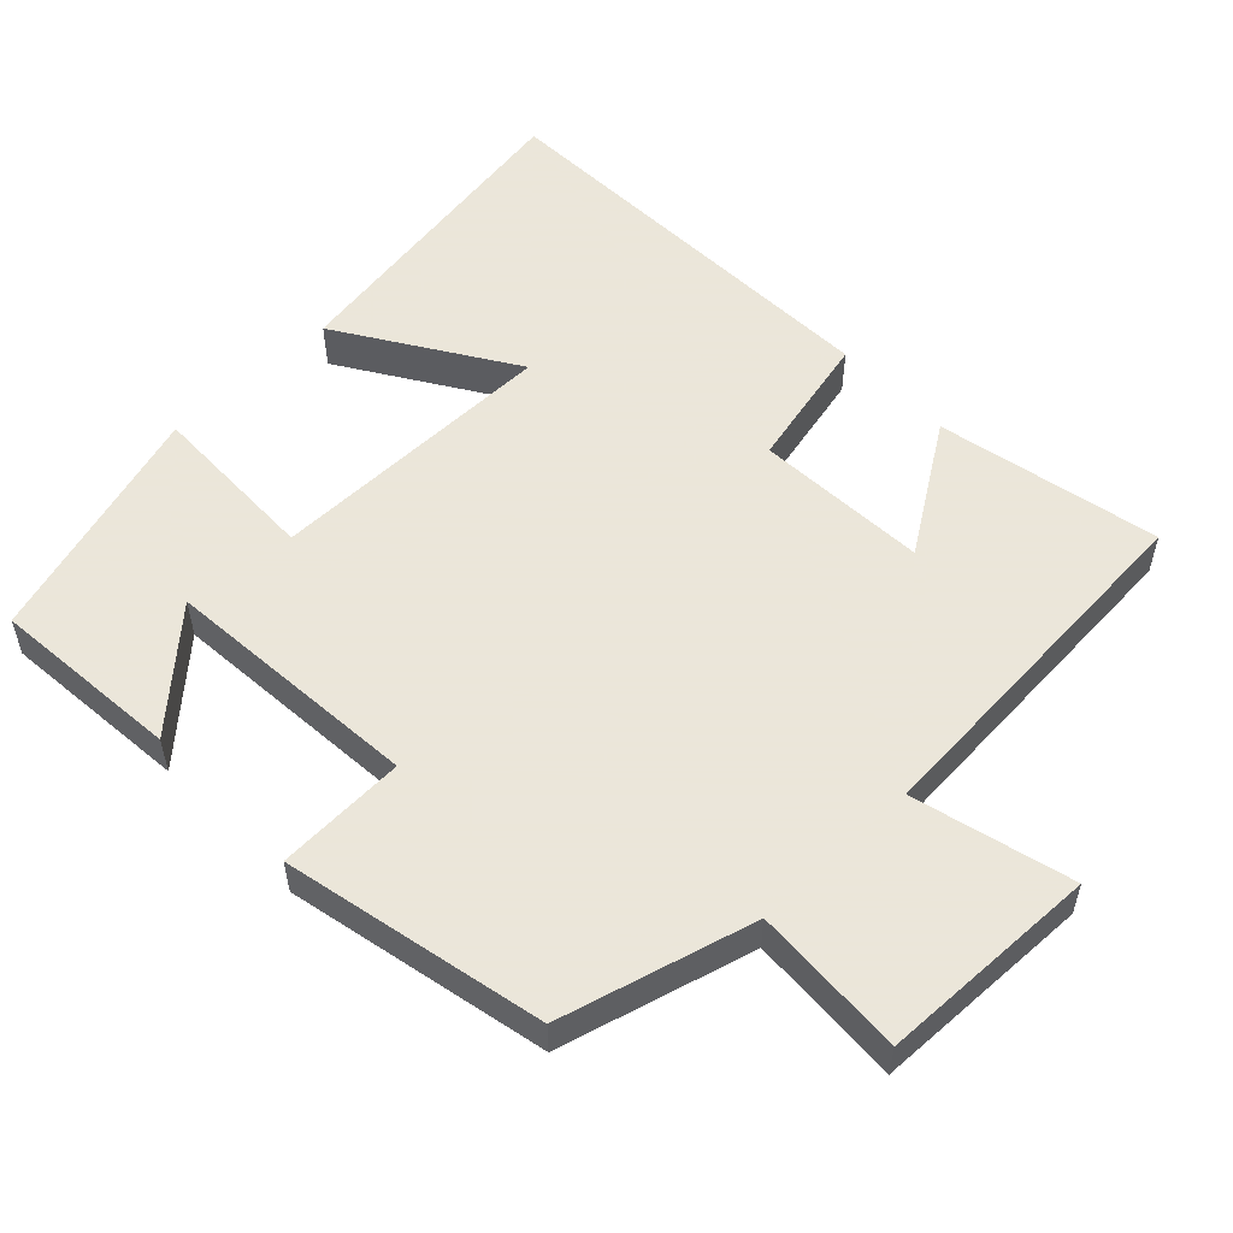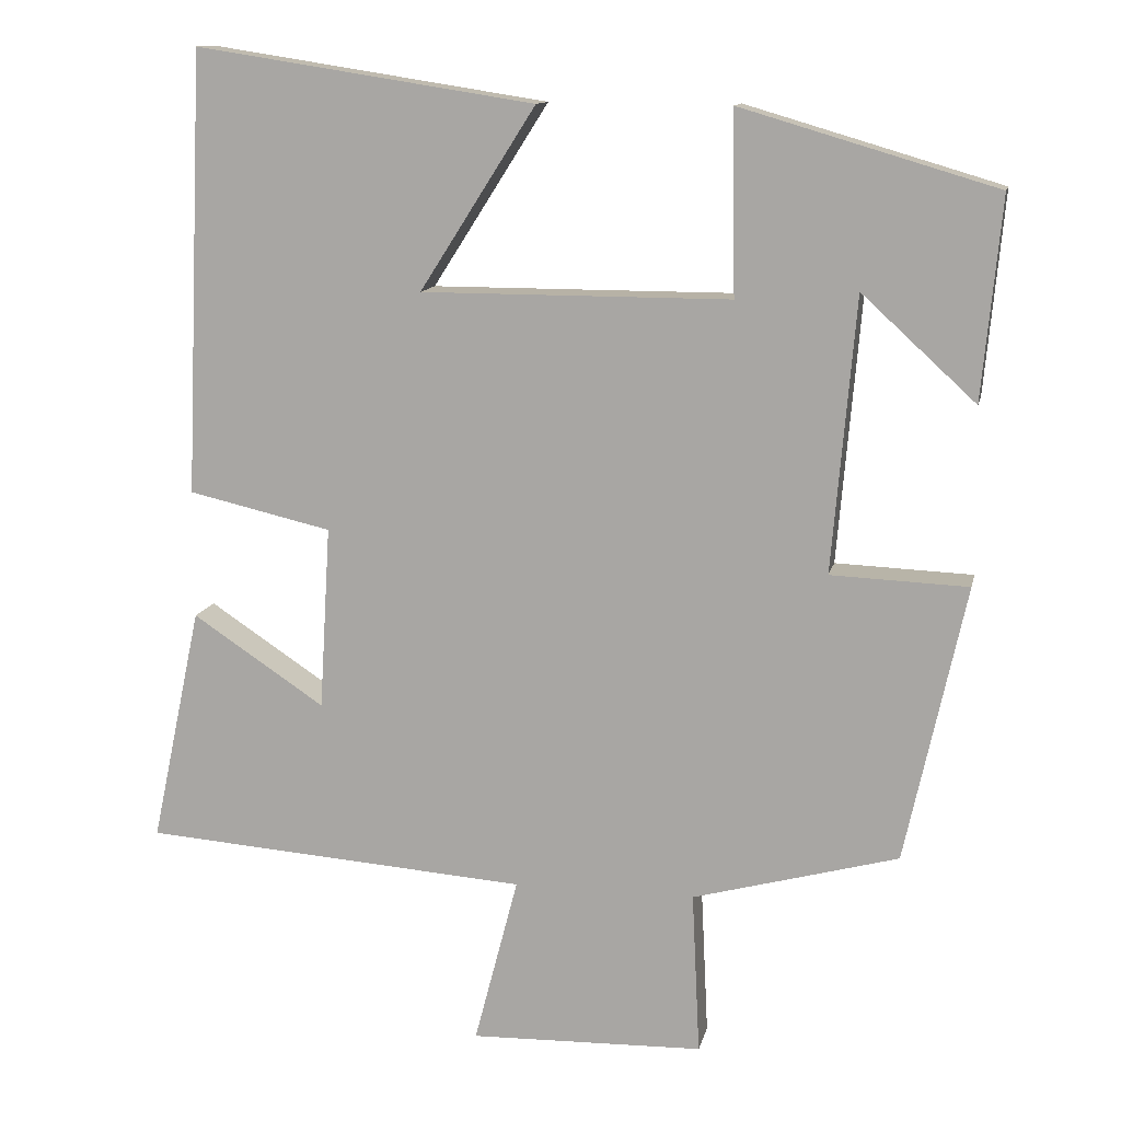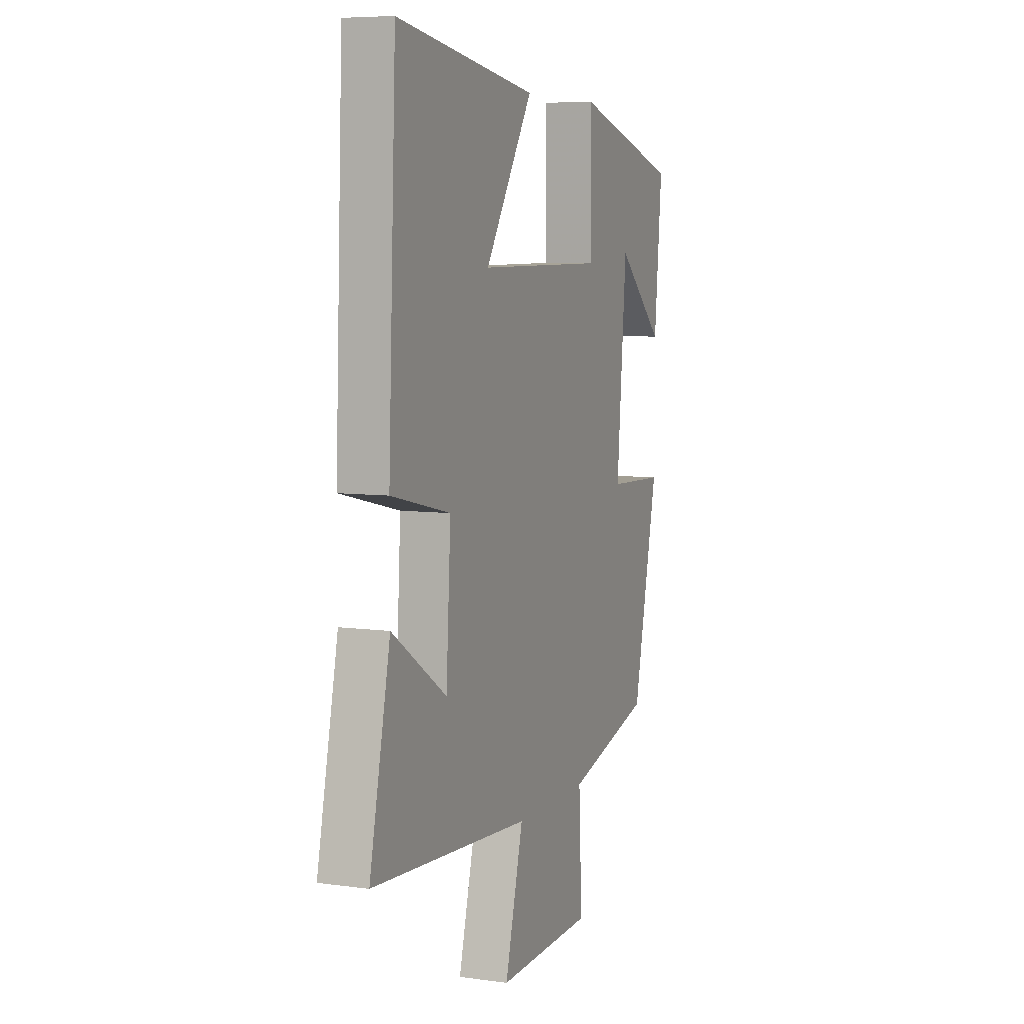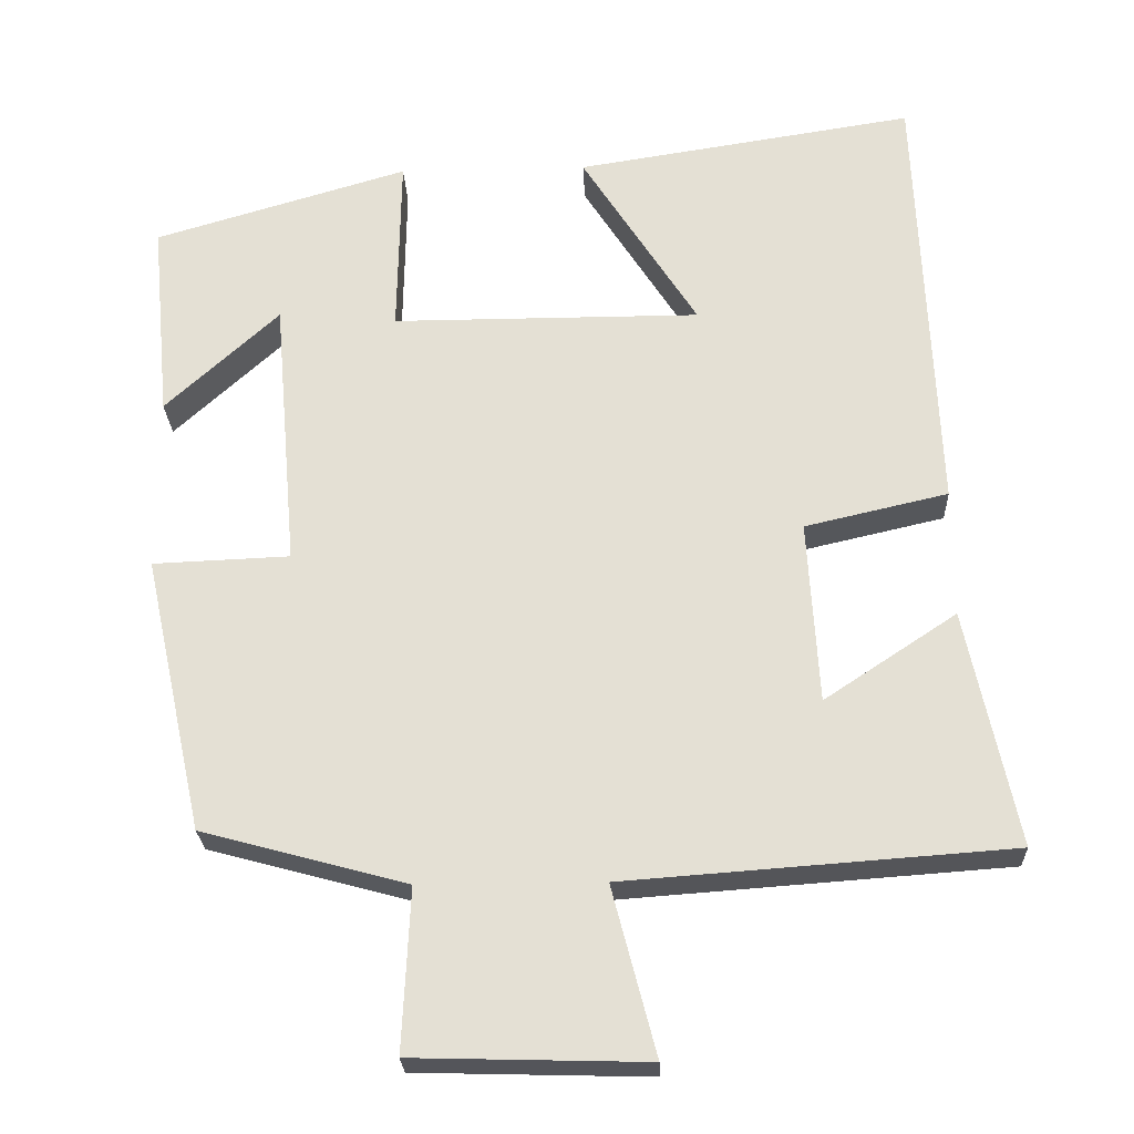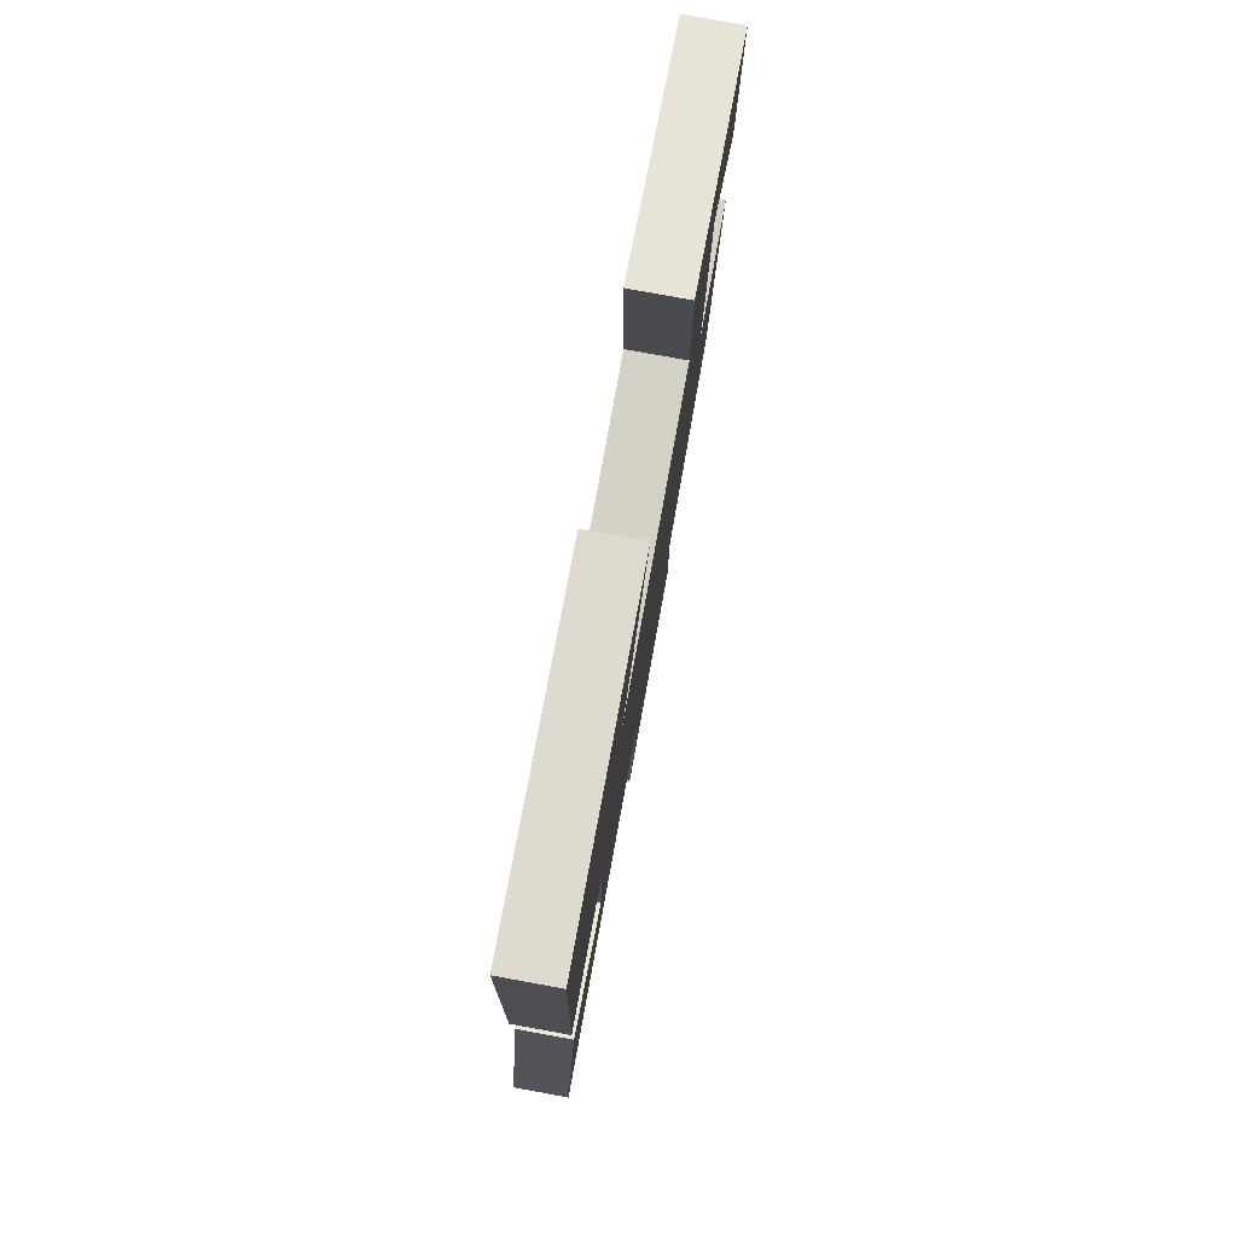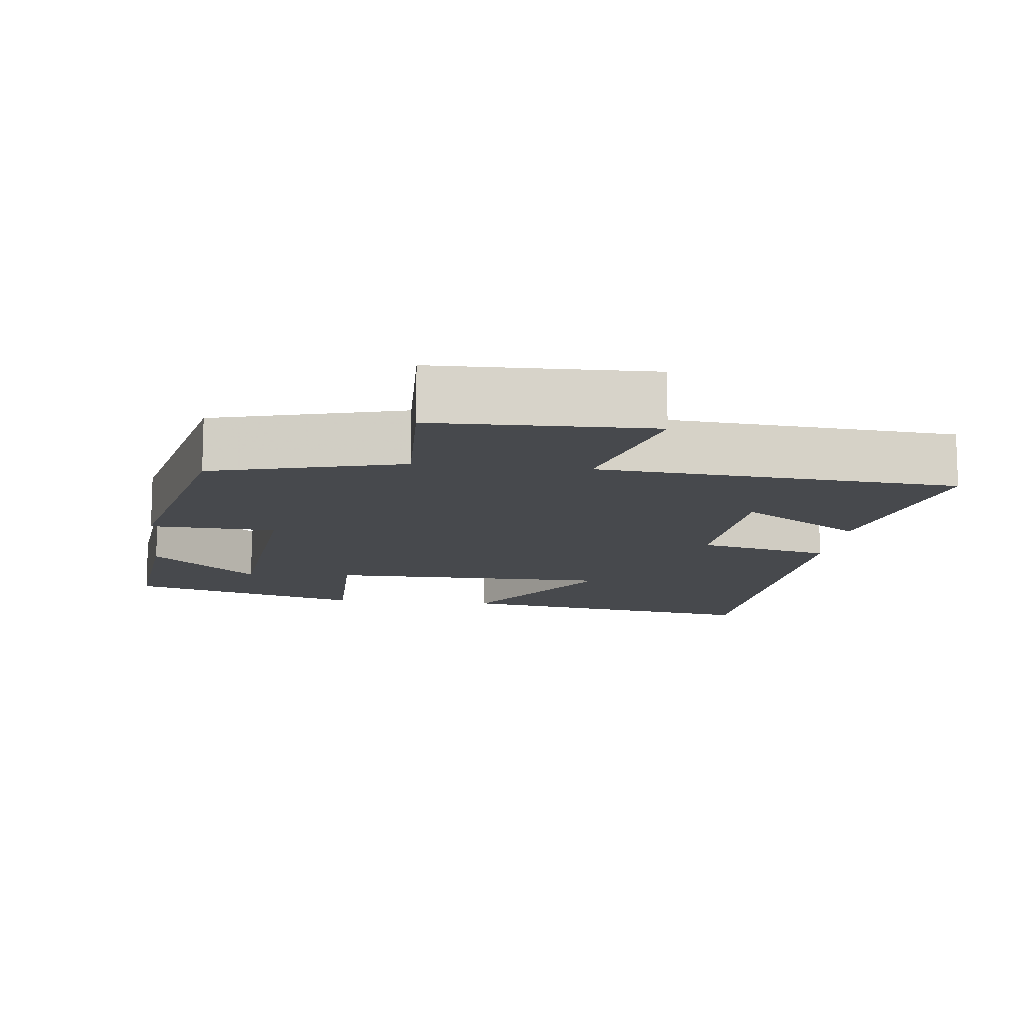
<metadata>
{"format":"obj","ext":"obj","renderer":"f3d","projection":"perspective","resolution":1024,"background":"white","views":[{"elev":55.0,"azim":136.3,"up":"+Y"},{"elev":12.3,"azim":12.1,"up":"+Z"},{"elev":7.0,"azim":-68.1,"up":"+Z"},{"elev":-24.9,"azim":-177.7,"up":"+Z"},{"elev":79.8,"azim":-79.7,"up":"+Z"},{"elev":-12.3,"azim":173.0,"up":"+Y"}]}
</metadata>
<code>
v -0.476 0.07 0.567
v -0.043 0.07 0.5
v -0.191 0.07 0.268
v 0.203 0.07 0.268
v 0.199 0.07 0.5
v 0.524 0.07 0.404
v 0.5 0.07 0.148
v 0.355 0.07 0.281
v 0.325 0.07 -0.069
v 0.5 0.07 -0.076
v 0.423 0.07 -0.429
v 0.161 0.07 -0.5
v 0.171 0.07 -0.707
v -0.127 0.07 -0.715
v -0.071 0.07 -0.5
v -0.564 0.07 -0.464
v -0.5 0.07 -0.162
v -0.331 0.07 -0.274
v -0.317 0.07 -0.04
v -0.5 0.07 0.002
v -0.476 0 0.567
v -0.043 0 0.5
v -0.191 0 0.268
v 0.203 0 0.268
v 0.199 0 0.5
v 0.524 0 0.404
v 0.5 0 0.148
v 0.355 0 0.281
v 0.325 0 -0.069
v 0.5 0 -0.076
v 0.423 0 -0.429
v 0.161 0 -0.5
v 0.171 0 -0.707
v -0.127 0 -0.715
v -0.071 0 -0.5
v -0.564 0 -0.464
v -0.5 0 -0.162
v -0.331 0 -0.274
v -0.317 0 -0.04
v -0.5 0 0.002
f 19 20 1
f 15 16 17 18
f 15 18 19
f 12 13 14 15
f 11 12 15
f 10 11 15
f 9 10 15
f 8 9 15 19
f 5 6 7 8
f 4 5 8
f 4 8 19
f 3 4 19
f 1 2 3
f 1 3 19
f 21 40 39
f 38 37 36 35
f 39 38 35
f 35 34 33 32
f 35 32 31
f 35 31 30
f 35 30 29
f 39 35 29 28
f 28 27 26 25
f 28 25 24
f 39 28 24
f 39 24 23
f 23 22 21
f 39 23 21
f 1 21 22 2
f 2 22 23 3
f 3 23 24 4
f 4 24 25 5
f 5 25 26 6
f 6 26 27 7
f 7 27 28 8
f 8 28 29 9
f 9 29 30 10
f 10 30 31 11
f 11 31 32 12
f 12 32 33 13
f 13 33 34 14
f 14 34 35 15
f 15 35 36 16
f 16 36 37 17
f 17 37 38 18
f 18 38 39 19
f 19 39 40 20
f 20 40 21 1

</code>
